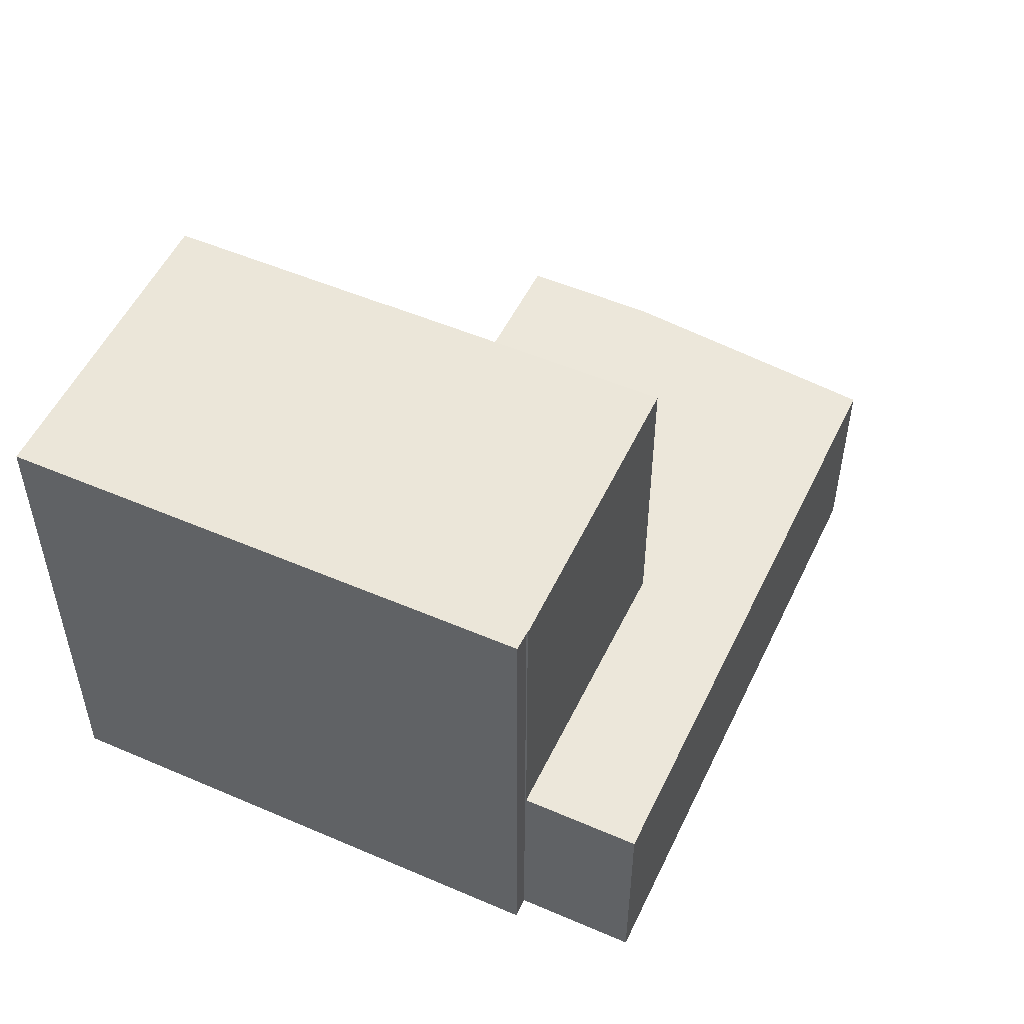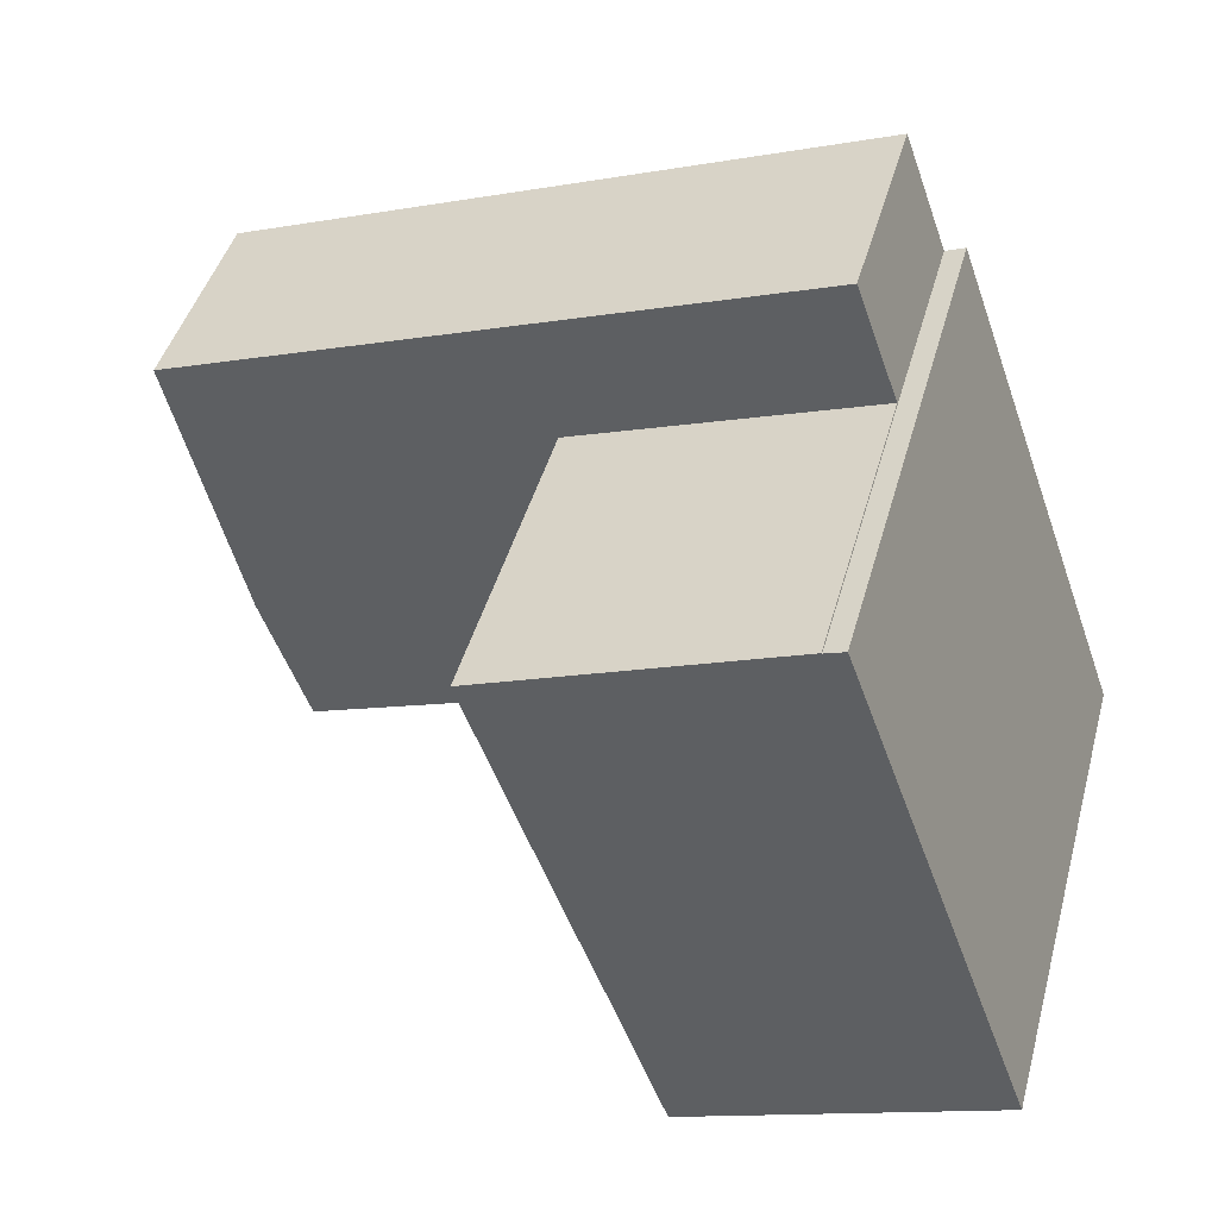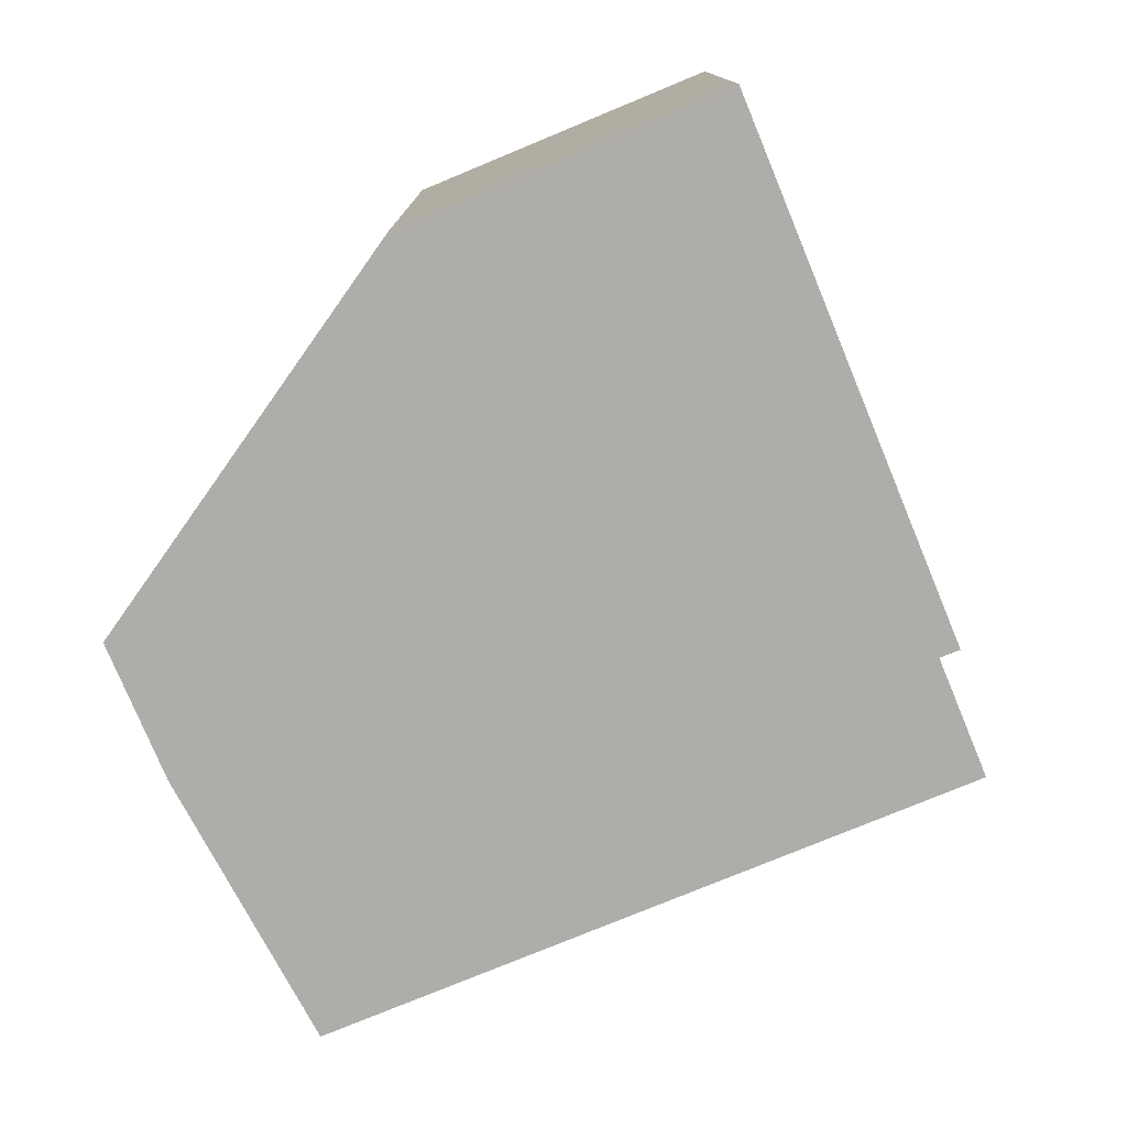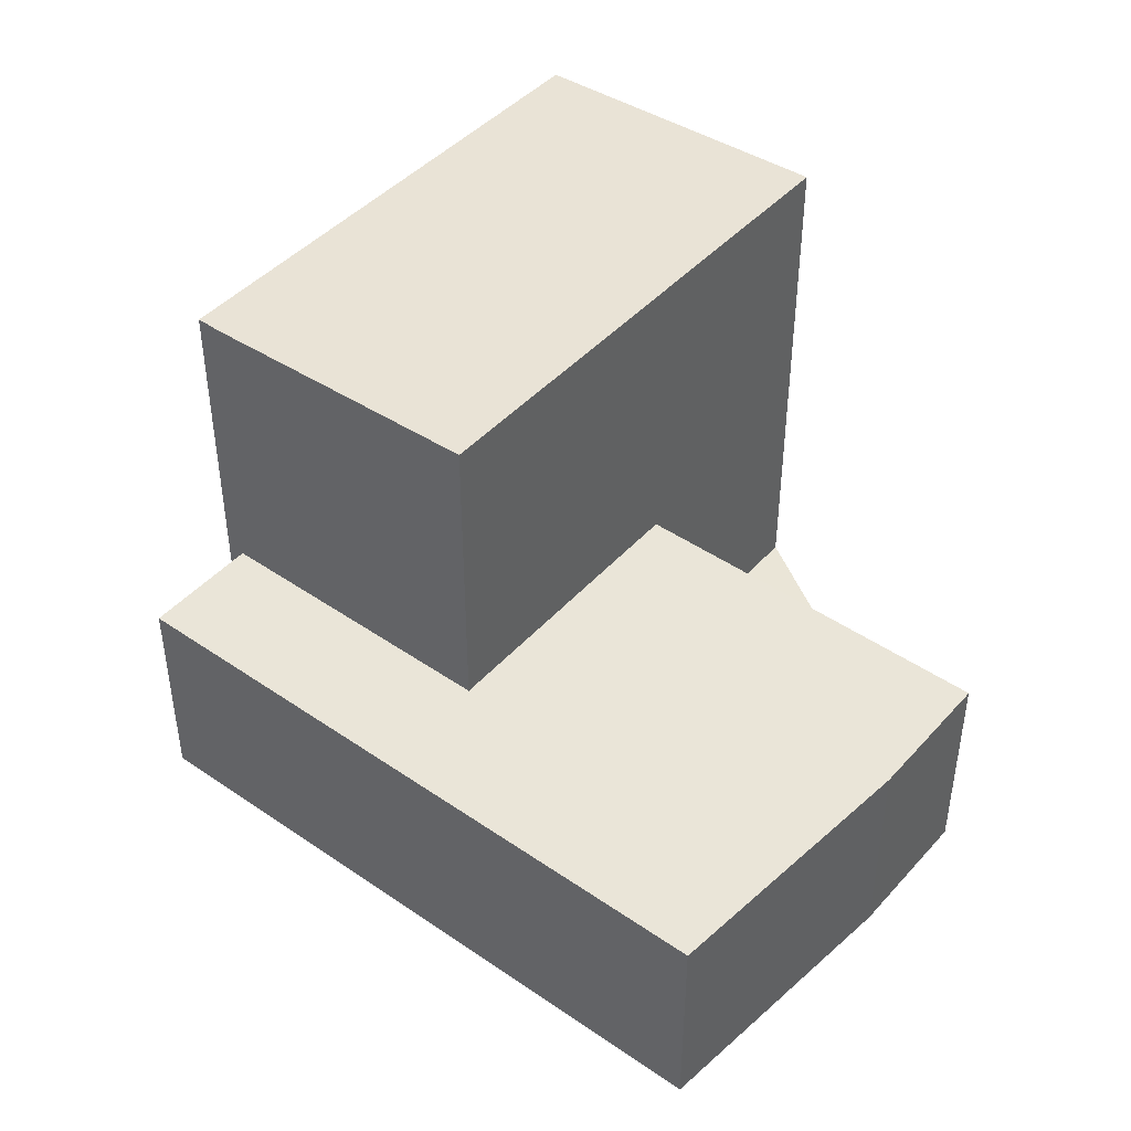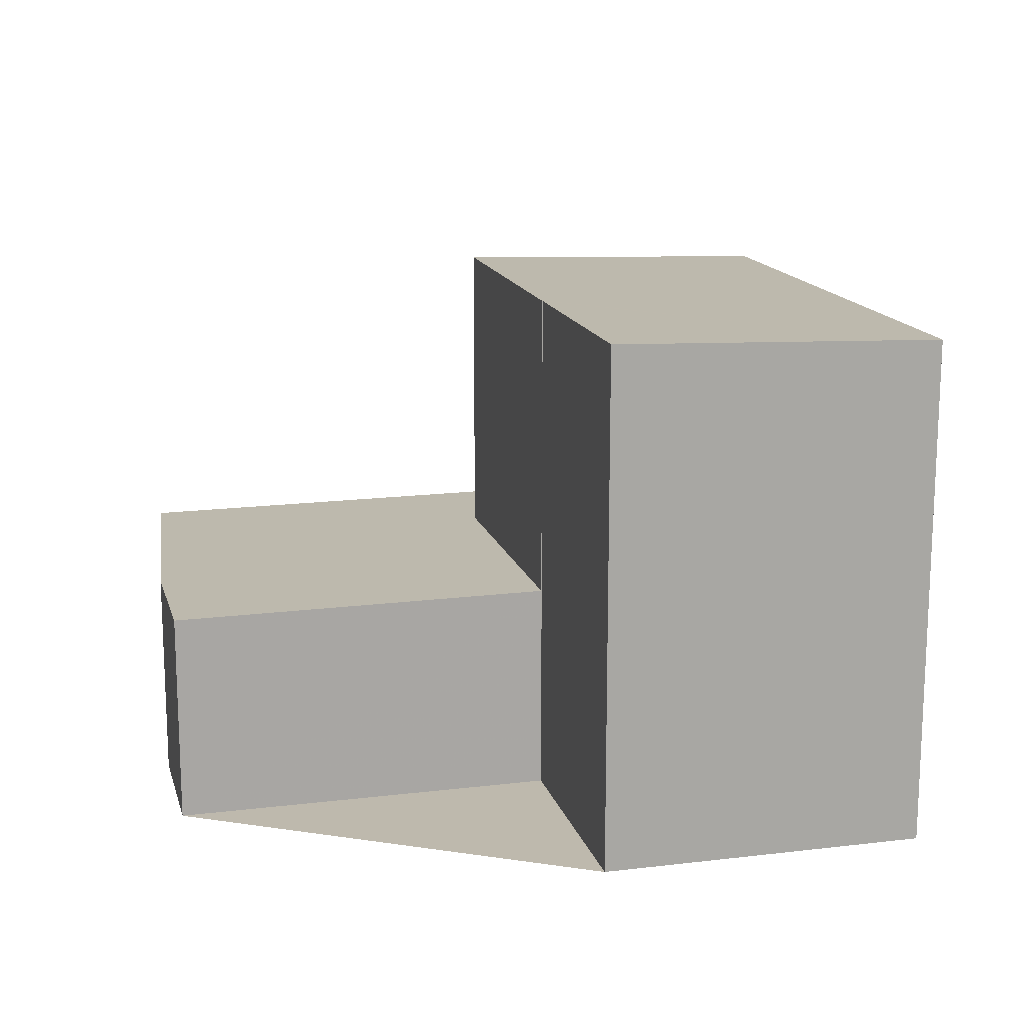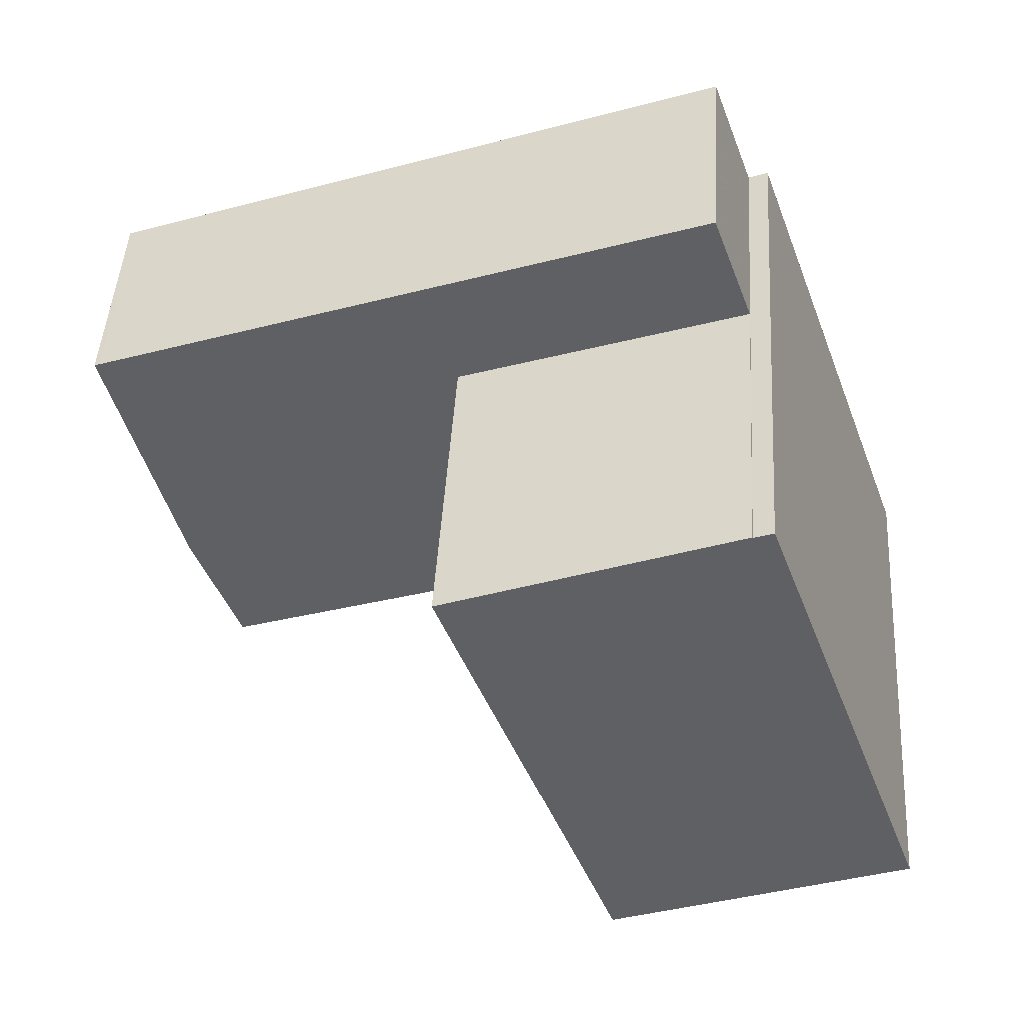
<metadata>
{"format":"obj","ext":"obj","renderer":"f3d","projection":"perspective","resolution":1024,"background":"white","views":[{"elev":51.5,"azim":134.9,"up":"+Z"},{"elev":44.5,"azim":15.2,"up":"+Y"},{"elev":-77.2,"azim":42.4,"up":"+Z"},{"elev":44.3,"azim":-121.4,"up":"+Z"},{"elev":15.3,"azim":5.6,"up":"+Z"},{"elev":47.1,"azim":3.6,"up":"+Y"}]}
</metadata>
<code>
v -95.99 -2321 3.638
v -96.82 -2318 3.625
v -98.03 -2314 3.604
v -87.31 -2310 3.654
v -89.8 -2318 8.941
v -86.6 -2312 8.764
v -86.27 -2312 8.752
v -83.12 -2320 8.756
v -88.41 -2322 8.943
v -87.29 -2310 3.655
v -98.01 -2314 3.604
v -89.81 -2318 3.667
v -92.25 -2312 3.631
v -87.2 -2310 3.656
v -92.16 -2312 3.632
v -86.61 -2312 3.665
v -91.58 -2313 3.641
v -89.81 -2318 3.667
v -86.61 -2312 3.665
v -89.81 -2318 8.941
v -89.81 -2318 8.941
v -86.61 -2312 8.764
v -83.19 -2320 8.759
v -86.35 -2312 8.755
v -92.28 -2312 3.631
v -91.58 -2313 3.641
v -91.58 -2313 8.939
v -83.14 -2320 8.756
v -83.22 -2320 8.759
v -88.43 -2322 8.943
v -97.94 -2314 3.605
v -97.52 -2316 3.613
v -91.58 -2313 8.939
v -91.58 -2313 8.939
v -91.58 -2313 3.641
v -86.61 -2312 8.764
v -97.85 -2314 3.606
v -97.92 -2314 3.604
v -97.94 -2314 3.604
v -97.43 -2316 3.613
v -96.49 -2319 3.63
v -89.83 -2318 3.666
v -84.54 -2316 8.755
v -84.62 -2316 8.757
v -96.02 -2321 3.637
v -89.83 -2318 8.941
v -89.83 -2318 8.941
v -89.83 -2318 3.666
v -83.69 -2320 8.776
v -85.09 -2317 8.774
v -87.51 -2310 3.654
v -87.53 -2310 3.653
v -87.42 -2310 3.655
v -86.83 -2312 3.664
v -86.83 -2312 3.664
v -86.83 -2312 8.772
v -83.66 -2321 8.776
v -86.83 -2312 8.772
v -96.02 -2321 3.637
v -95.99 -2321 3.638
v -95.99 -2321 -4.441e-16
v -96.02 -2321 0
v -97.52 -2316 3.613
v -96.82 -2318 3.625
v -96.82 -2318 -4.441e-16
v -97.52 -2316 -4.441e-16
v -97.94 -2314 3.604
v -98.03 -2314 3.604
v -98.03 -2314 4.441e-16
v -97.94 -2314 0
v -87.29 -2310 3.655
v -87.31 -2310 3.654
v -87.31 -2310 0
v -87.29 -2310 0
v -89.81 -2318 8.941
v -89.8 -2318 8.941
v -89.8 -2318 0
v -89.81 -2318 0
v -86.35 -2312 8.755
v -86.6 -2312 8.764
v -86.6 -2312 0
v -86.35 -2312 0
v -84.54 -2316 8.755
v -86.27 -2312 8.752
v -86.27 -2312 0
v -84.54 -2316 0
v -83.19 -2320 8.759
v -83.12 -2320 8.756
v -83.12 -2320 0
v -83.19 -2320 0
v -88.43 -2322 8.943
v -88.41 -2322 8.943
v -88.41 -2322 1.776e-15
v -88.43 -2322 0
v -87.2 -2310 3.656
v -87.29 -2310 3.655
v -87.29 -2310 0
v -87.2 -2310 0
v -98.03 -2314 3.604
v -98.01 -2314 3.604
v -98.01 -2314 -4.441e-16
v -98.03 -2314 4.441e-16
v -95.99 -2321 3.638
v -89.81 -2318 3.667
v -89.81 -2318 -4.441e-16
v -95.99 -2321 -4.441e-16
v -86.61 -2312 3.665
v -87.2 -2310 3.656
v -87.2 -2310 0
v -86.61 -2312 4.441e-16
v -83.66 -2321 8.776
v -83.19 -2320 8.759
v -83.19 -2320 0
v -83.66 -2321 0
v -86.27 -2312 8.752
v -86.35 -2312 8.755
v -86.35 -2312 0
v -86.27 -2312 0
v -87.53 -2310 3.653
v -92.28 -2312 3.631
v -92.28 -2312 4.441e-16
v -87.53 -2310 4.441e-16
v -83.12 -2320 8.756
v -83.14 -2320 8.756
v -83.14 -2320 0
v -83.12 -2320 0
v -89.8 -2318 8.941
v -88.43 -2322 8.943
v -88.43 -2322 0
v -89.8 -2318 0
v -98.01 -2314 3.604
v -97.94 -2314 3.605
v -97.94 -2314 0
v -98.01 -2314 -4.441e-16
v -97.94 -2314 3.605
v -97.52 -2316 3.613
v -97.52 -2316 -4.441e-16
v -97.94 -2314 0
v -86.6 -2312 8.764
v -86.61 -2312 8.764
v -86.61 -2312 0
v -86.6 -2312 0
v -92.28 -2312 3.631
v -97.94 -2314 3.604
v -97.94 -2314 0
v -92.28 -2312 4.441e-16
v -96.82 -2318 3.625
v -96.49 -2319 3.63
v -96.49 -2319 0
v -96.82 -2318 -4.441e-16
v -83.14 -2320 8.756
v -84.54 -2316 8.755
v -84.54 -2316 0
v -83.14 -2320 0
v -96.49 -2319 3.63
v -96.02 -2321 3.637
v -96.02 -2321 0
v -96.49 -2319 0
v -87.31 -2310 3.654
v -87.53 -2310 3.653
v -87.53 -2310 4.441e-16
v -87.31 -2310 0
v -88.41 -2322 8.943
v -83.66 -2321 8.776
v -83.66 -2321 0
v -88.41 -2322 1.776e-15
v -89.8 -2318 0
v -95.99 -2321 0
v -96.82 -2318 0
v -98.03 -2314 0
v -87.31 -2310 0
v -86.6 -2312 0
v -86.27 -2312 0
v -83.12 -2320 0
v -88.41 -2322 0
f 52 4 10 51
f 51 10 14 53
f 38 13 15 37
f 53 14 16 54
f 44 24 7 43
f 39 25 13 38
f 55 26 27 56
f 28 8 23 29
f 49 29 23 57
f 37 15 17 40
f 45 41 40 17 42
f 47 34 35 48
f 58 36 6 24 44 50
f 37 31 11 38
f 38 11 3 39
f 40 32 31 37
f 41 2 32 40
f 43 28 29 44
f 42 12 1 45
f 48 18 21 47
f 50 44 29 49
f 49 30 5 20 46 50
f 51 13 25 52
f 53 15 13 51
f 54 17 15 53
f 56 22 19 55
f 57 9 30 49
f 50 46 33 58
f 60 61 62 59
f 64 65 66 63
f 68 69 70 67
f 72 73 74 71
f 76 77 78 75
f 80 81 82 79
f 84 85 86 83
f 88 89 90 87
f 92 93 94 91
f 96 97 98 95
f 100 101 102 99
f 104 105 106 103
f 108 109 110 107
f 112 113 114 111
f 116 117 118 115
f 120 121 122 119
f 124 125 126 123
f 128 129 130 127
f 132 133 134 131
f 136 137 138 135
f 140 141 142 139
f 144 145 146 143
f 148 149 150 147
f 152 153 154 151
f 156 157 158 155
f 160 161 162 159
f 164 165 166 163
f 168 169 170 171 172 173 174 175 167

</code>
